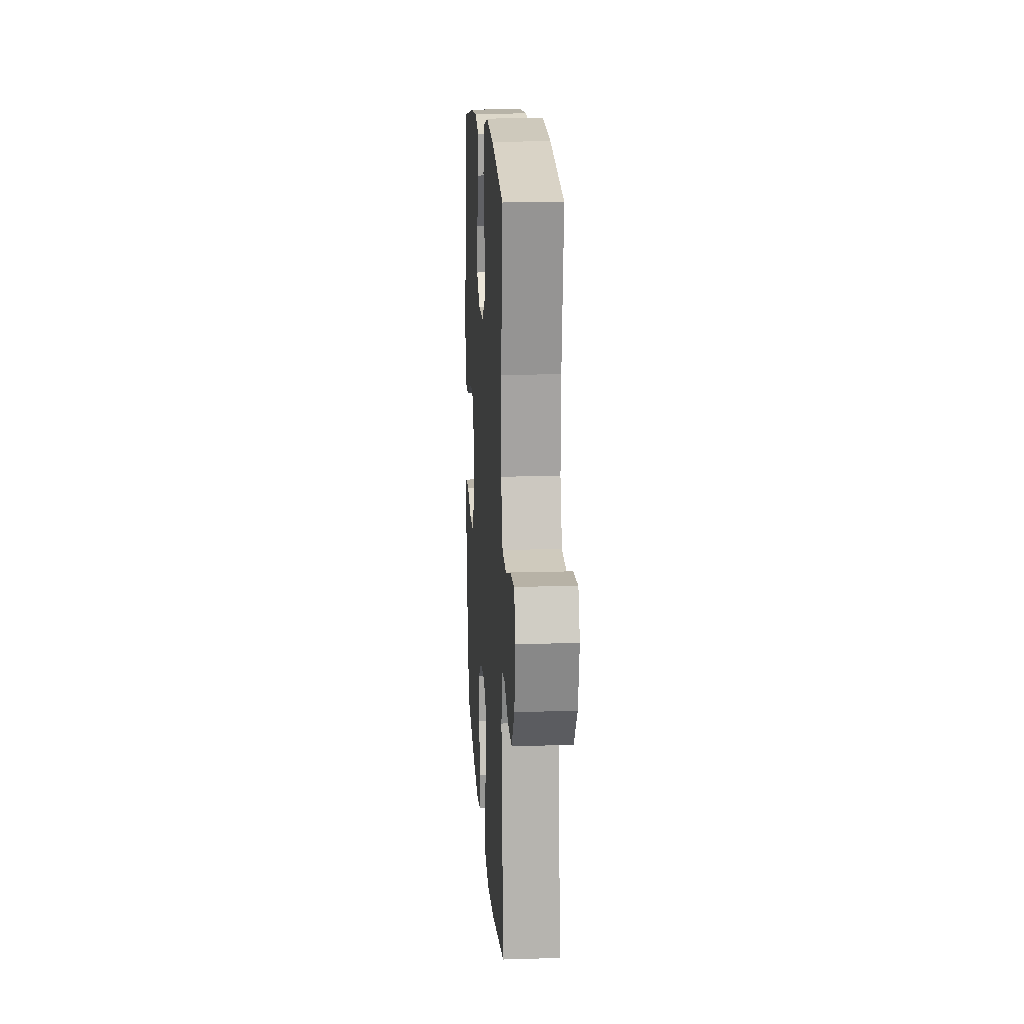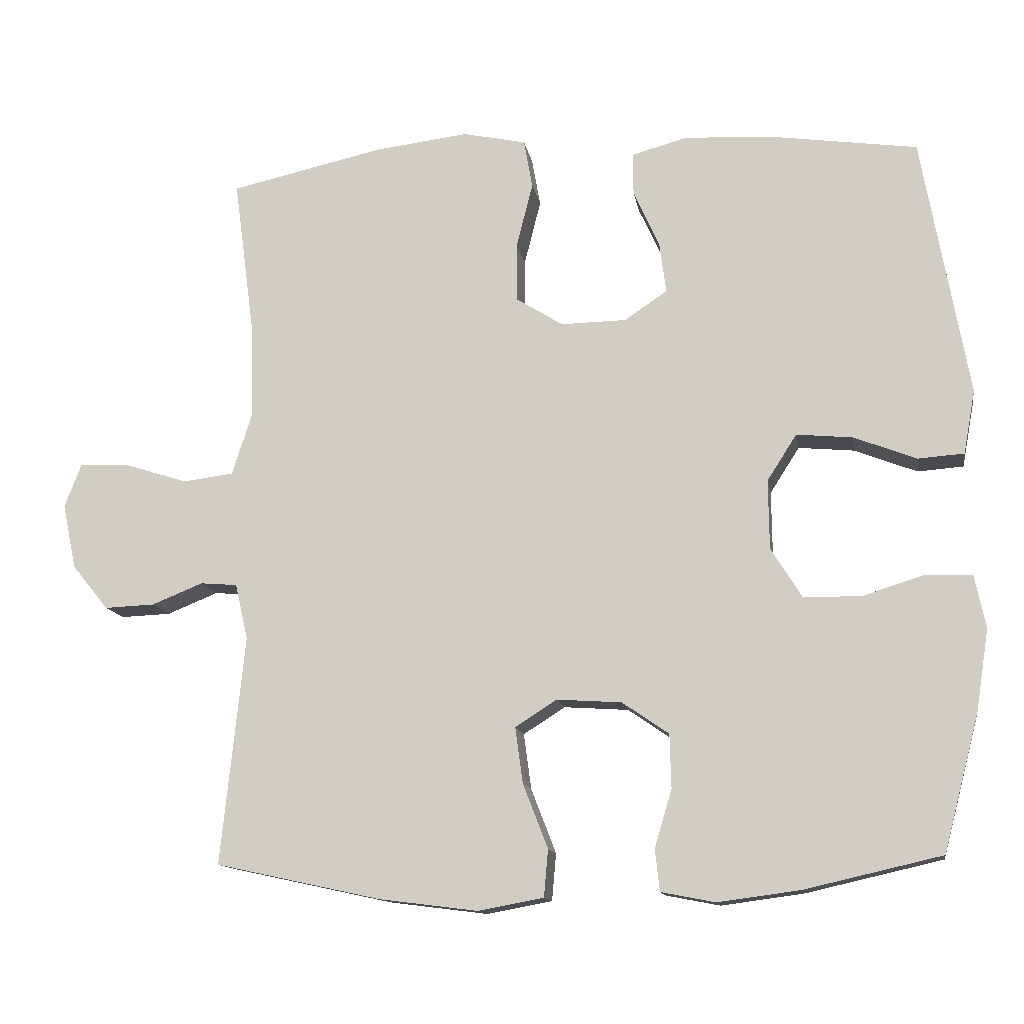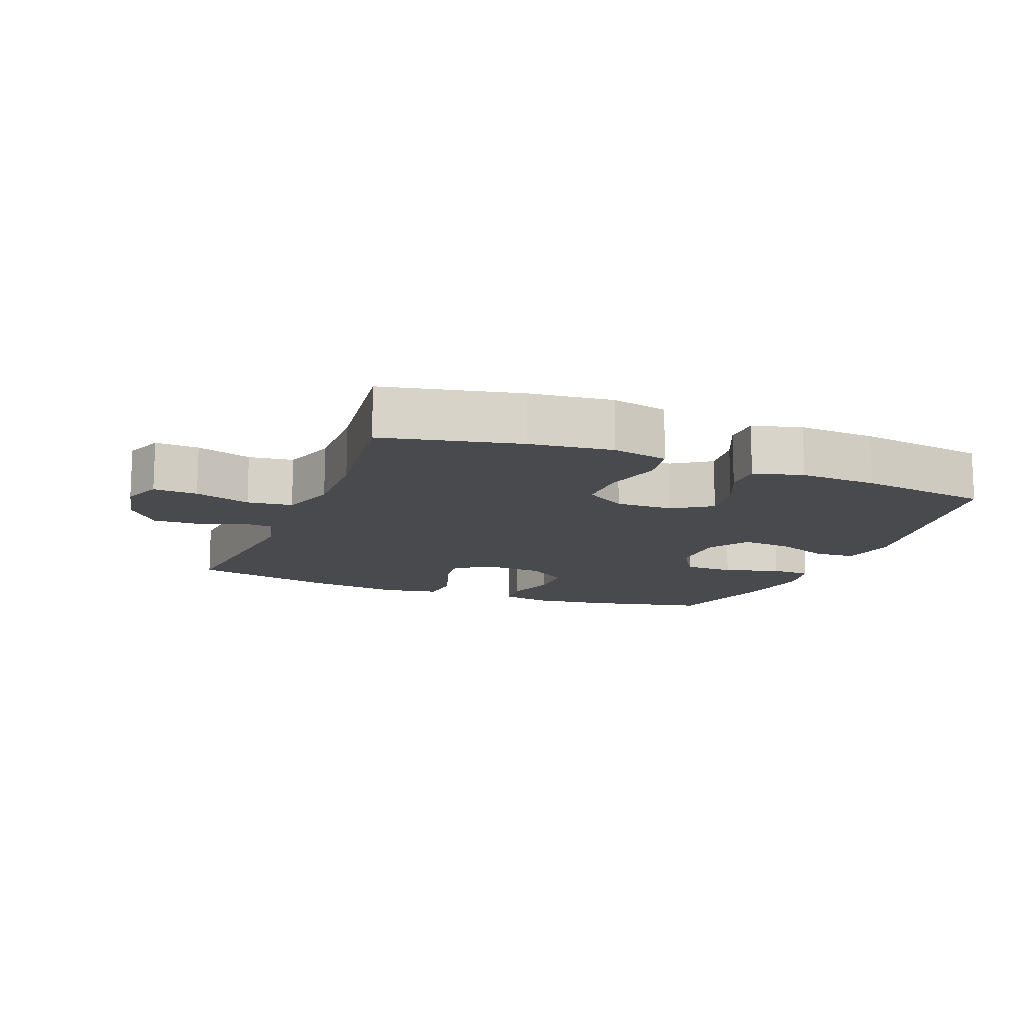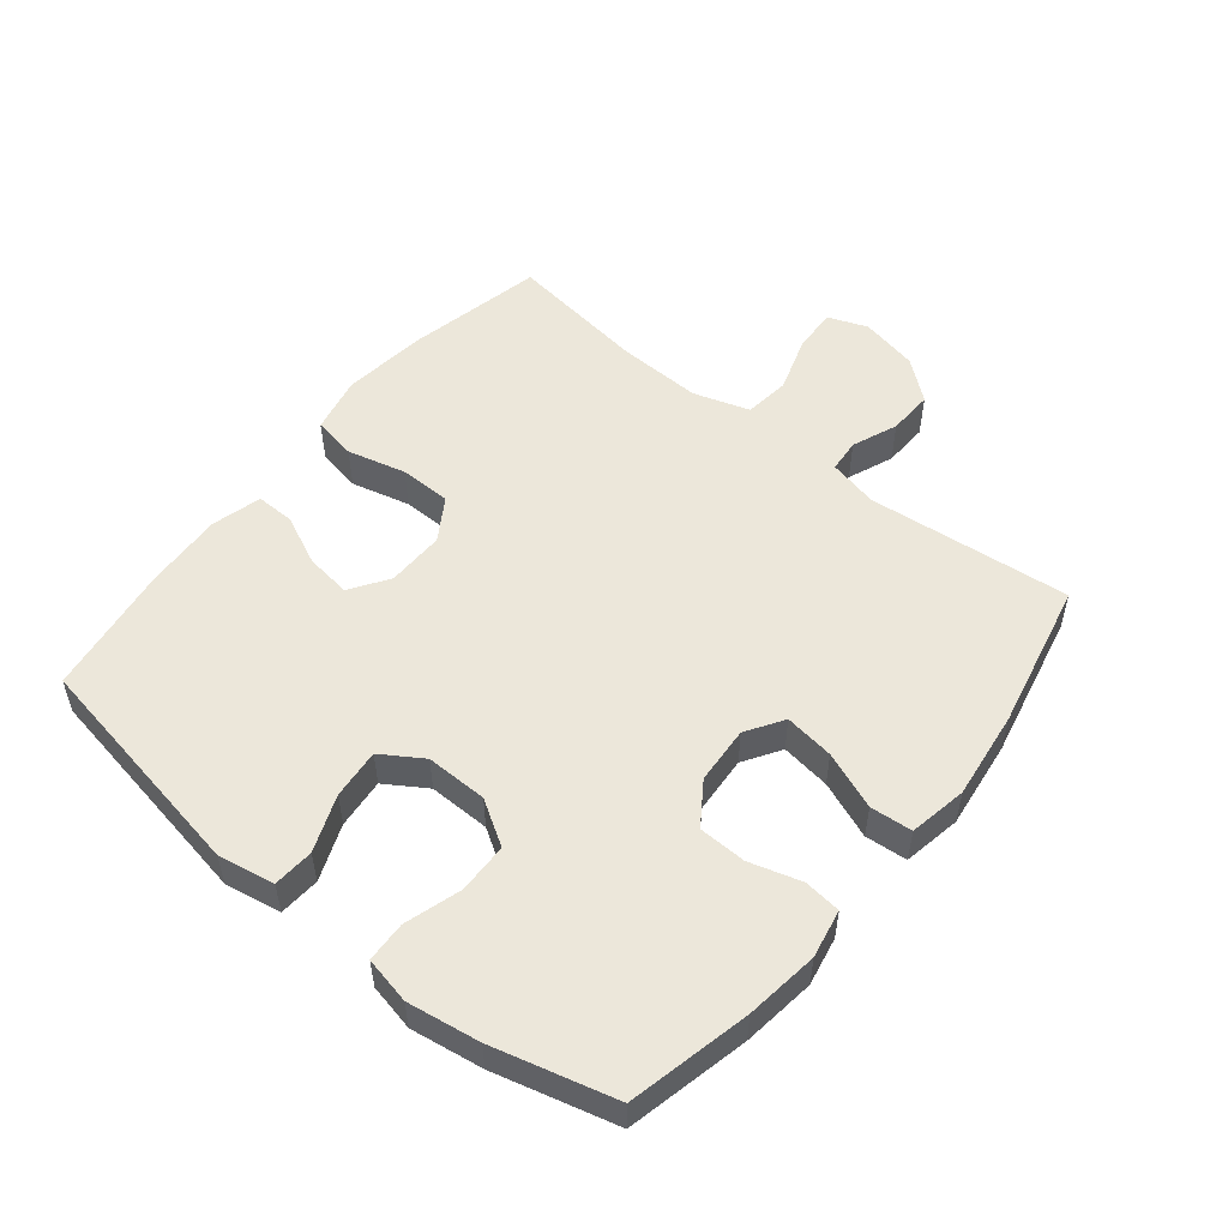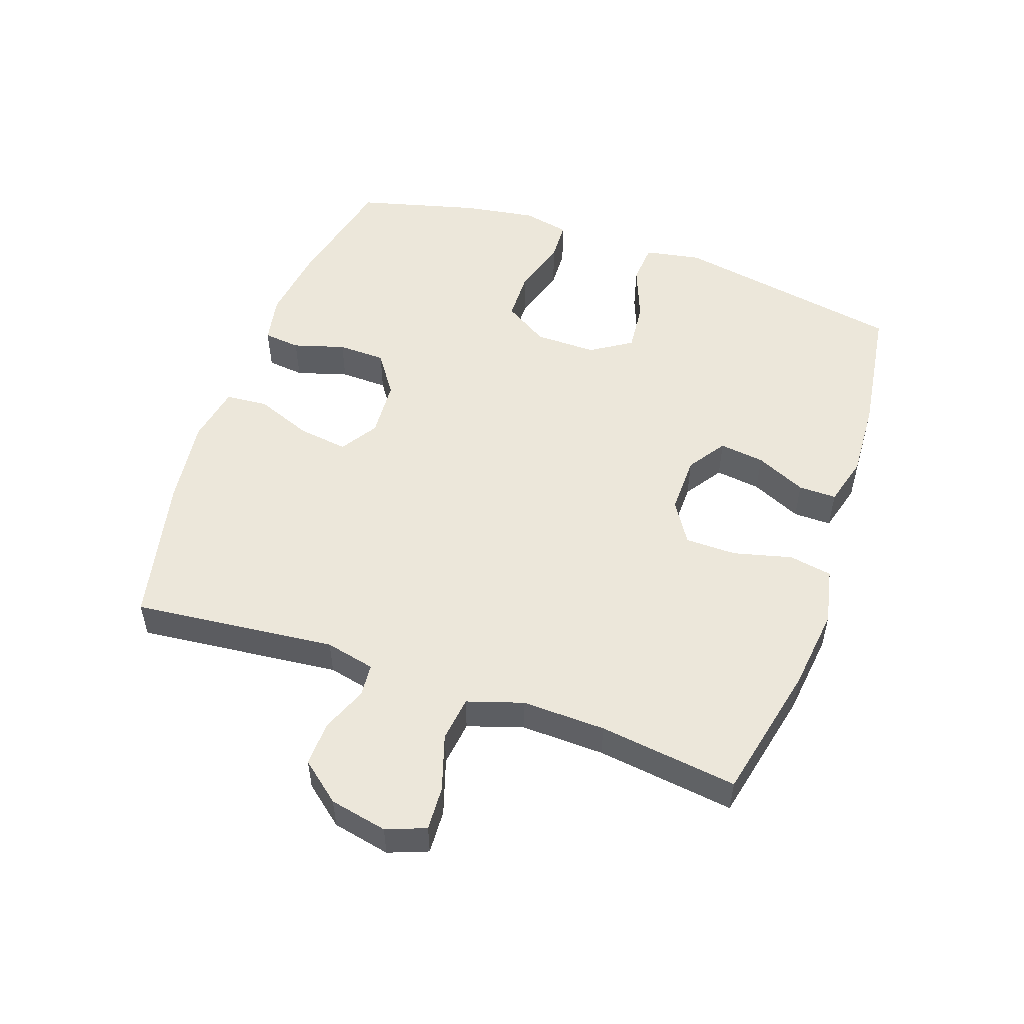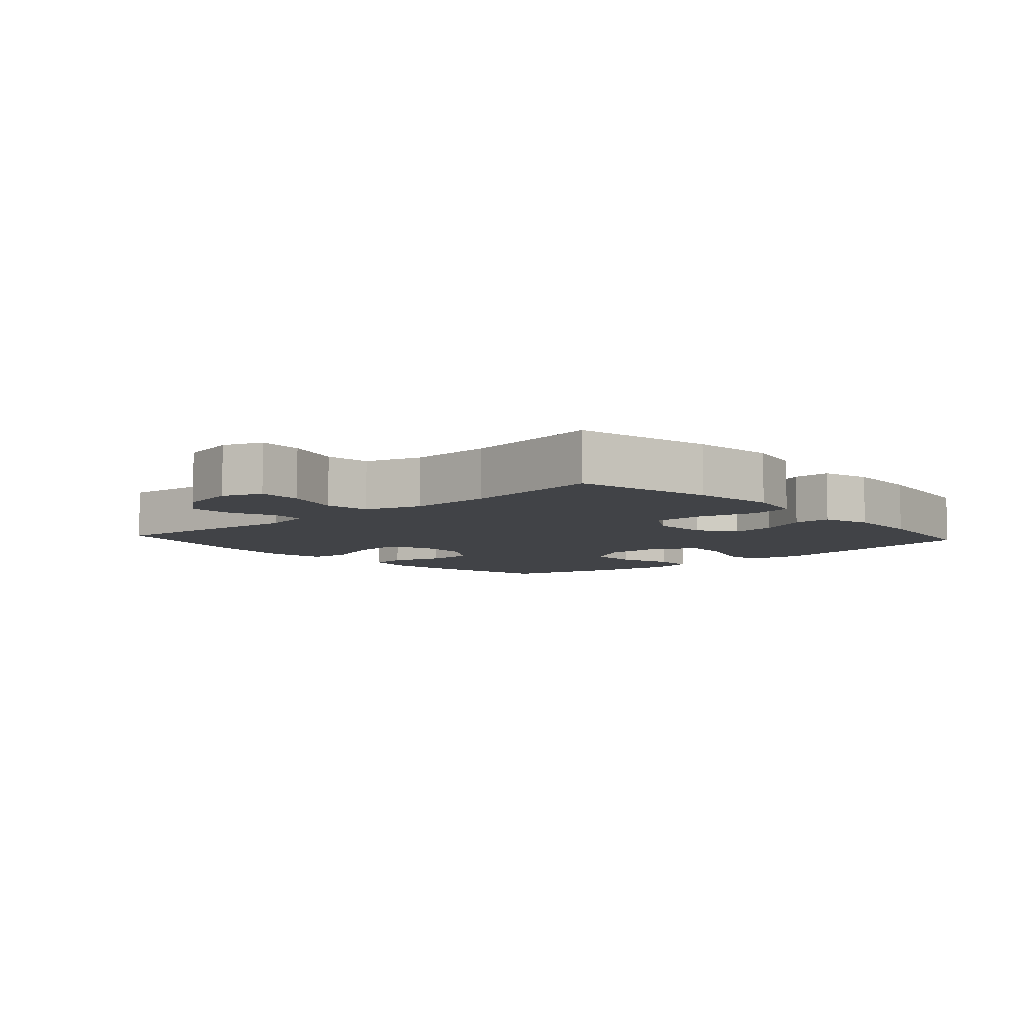
<metadata>
{"format":"obj","ext":"obj","renderer":"f3d","projection":"perspective","resolution":1024,"background":"white","views":[{"elev":15.6,"azim":-93.6,"up":"+Z"},{"elev":-12.9,"azim":9.5,"up":"+Z"},{"elev":-13.2,"azim":-21.6,"up":"+Y"},{"elev":53.4,"azim":129.0,"up":"+Y"},{"elev":52.6,"azim":-70.8,"up":"+Y"},{"elev":-6.9,"azim":-47.9,"up":"+Y"}]}
</metadata>
<code>
o path186_path186.001
v 0.3158 0.0375 0.5362
v 0.1933 0.0375 0.5427
v 0.1155 0.0375 0.5214
v 0.1162 0.0375 0.4615
v 0.1523 0.0375 0.3824
v 0.1616 0.0375 0.3112
v 0.1017 0.0375 0.2708
v 0.01026 0.0375 0.2692
v -0.05495 0.0375 0.3102
v -0.05583 0.0375 0.3912
v -0.0325 0.0375 0.4833
v -0.04465 0.0375 0.5515
v -0.1332 0.0375 0.5703
v -0.2637 0.0375 0.5545
v -0.4795 0.0375 0.5066
v -0.4507 0.0375 0.2877
v -0.4469 0.0375 0.1559
v -0.475 0.0375 0.06789
v -0.5461 0.0375 0.05896
v -0.6342 0.0375 0.08707
v -0.704 0.0375 0.09088
v -0.7279 0.0375 0.02878
v -0.7089 0.0375 -0.06208
v -0.6579 0.0375 -0.1248
v -0.5873 0.0375 -0.122
v -0.5158 0.0375 -0.0932
v -0.4641 0.0375 -0.09751
v -0.4464 0.0375 -0.1756
v -0.4795 0.0375 -0.4954
v -0.2482 0.0375 -0.5455
v -0.1095 0.0375 -0.5629
v -0.01845 0.0375 -0.5459
v -0.01259 0.0375 -0.4797
v -0.04745 0.0375 -0.3897
v -0.05799 0.0375 -0.3116
v 0.000453 0.0375 -0.2744
v 0.09099 0.0375 -0.2804
v 0.1563 0.0375 -0.3253
v 0.1582 0.0375 -0.4006
v 0.134 0.0375 -0.4817
v 0.1403 0.0375 -0.5398
v 0.2162 0.0375 -0.5545
v 0.331 0.0375 -0.5392
v 0.5222 0.0375 -0.4954
v 0.5723 0.0375 -0.3047
v 0.5903 0.0375 -0.1909
v 0.5748 0.0375 -0.1174
v 0.5111 0.0375 -0.1147
v 0.4229 0.0375 -0.1419
v 0.3433 0.0375 -0.1402
v 0.3001 0.0375 -0.07074
v 0.299 0.0375 0.0263
v 0.3404 0.0375 0.09072
v 0.4187 0.0375 0.08339
v 0.5065 0.0375 0.04915
v 0.5705 0.0375 0.05384
v 0.5869 0.0375 0.1428
v 0.5222 0.0375 0.5066
v 0.3158 -0.0375 0.5362
v 0.1933 -0.0375 0.5427
v 0.1155 -0.0375 0.5214
v 0.1162 -0.0375 0.4615
v 0.1523 -0.0375 0.3824
v 0.1616 -0.0375 0.3112
v 0.1017 -0.0375 0.2708
v 0.01026 -0.0375 0.2692
v -0.05495 -0.0375 0.3102
v -0.05583 -0.0375 0.3912
v -0.0325 -0.0375 0.4833
v -0.04465 -0.0375 0.5515
v -0.1332 -0.0375 0.5703
v -0.2637 -0.0375 0.5545
v -0.4795 -0.0375 0.5066
v -0.4507 -0.0375 0.2877
v -0.4469 -0.0375 0.1559
v -0.475 -0.0375 0.06789
v -0.5461 -0.0375 0.05896
v -0.6342 -0.0375 0.08707
v -0.704 -0.0375 0.09088
v -0.7279 -0.0375 0.02878
v -0.7089 -0.0375 -0.06208
v -0.6579 -0.0375 -0.1248
v -0.5873 -0.0375 -0.122
v -0.5158 -0.0375 -0.0932
v -0.4641 -0.0375 -0.09751
v -0.4464 -0.0375 -0.1756
v -0.4795 -0.0375 -0.4954
v -0.2482 -0.0375 -0.5455
v -0.1095 -0.0375 -0.5629
v -0.01845 -0.0375 -0.5459
v -0.01259 -0.0375 -0.4797
v -0.04745 -0.0375 -0.3897
v -0.05799 -0.0375 -0.3116
v 0.000453 -0.0375 -0.2744
v 0.09099 -0.0375 -0.2804
v 0.1563 -0.0375 -0.3253
v 0.1582 -0.0375 -0.4006
v 0.134 -0.0375 -0.4817
v 0.1403 -0.0375 -0.5398
v 0.2162 -0.0375 -0.5545
v 0.331 -0.0375 -0.5392
v 0.5222 -0.0375 -0.4954
v 0.5723 -0.0375 -0.3047
v 0.5903 -0.0375 -0.1909
v 0.5748 -0.0375 -0.1174
v 0.5111 -0.0375 -0.1147
v 0.4229 -0.0375 -0.1419
v 0.3433 -0.0375 -0.1402
v 0.3001 -0.0375 -0.07074
v 0.299 -0.0375 0.0263
v 0.3404 -0.0375 0.09072
v 0.4187 -0.0375 0.08339
v 0.5065 -0.0375 0.04915
v 0.5705 -0.0375 0.05384
v 0.5869 -0.0375 0.1428
v 0.5222 -0.0375 0.5066
v 0.5723 0.0375 -0.3047
v 0.5903 0.0375 -0.1909
v 0.5748 0.0375 -0.1174
v 0.5748 0.0375 -0.1174
v 0.5705 0.0375 0.05384
v 0.5705 0.0375 0.05384
v 0.5869 0.0375 0.1428
v 0.5111 0.0375 -0.1147
v 0.5065 0.0375 0.04915
v 0.5222 0.0375 -0.4954
v 0.5222 0.0375 -0.4954
v 0.5222 0.0375 0.5066
v 0.5222 0.0375 0.5066
v 0.4229 0.0375 -0.1419
v 0.4187 0.0375 0.08339
v 0.331 0.0375 -0.5392
v 0.3158 0.0375 0.5362
v 0.3433 0.0375 -0.1402
v 0.3404 0.0375 0.09072
v 0.3404 0.0375 0.09072
v 0.3001 0.0375 -0.07074
v 0.299 0.0375 0.0263
v 0.2162 0.0375 -0.5545
v 0.1933 0.0375 0.5427
v 0.1403 0.0375 -0.5398
v 0.1403 0.0375 -0.5398
v 0.1523 0.0375 0.3824
v 0.1616 0.0375 0.3112
v 0.1616 0.0375 0.3112
v 0.1155 0.0375 0.5214
v 0.1155 0.0375 0.5214
v 0.1563 0.0375 -0.3253
v 0.1582 0.0375 -0.4006
v 0.1017 0.0375 0.2708
v 0.134 0.0375 -0.4817
v 0.09099 0.0375 -0.2804
v 0.1162 0.0375 0.4615
v 0.01026 0.0375 0.2692
v 0.000453 0.0375 -0.2744
v -0.05495 0.0375 0.3102
v -0.05799 0.0375 -0.3116
v -0.05799 0.0375 -0.3116
v -0.01845 0.0375 -0.5459
v -0.01845 0.0375 -0.5459
v -0.01259 0.0375 -0.4797
v -0.04745 0.0375 -0.3897
v -0.1095 0.0375 -0.5629
v -0.05583 0.0375 0.3912
v -0.0325 0.0375 0.4833
v -0.04465 0.0375 0.5515
v -0.04465 0.0375 0.5515
v -0.1332 0.0375 0.5703
v -0.2482 0.0375 -0.5455
v -0.2637 0.0375 0.5545
v -0.4795 0.0375 -0.4954
v -0.4795 0.0375 -0.4954
v -0.4464 0.0375 -0.1756
v -0.4641 0.0375 -0.09751
v -0.4641 0.0375 -0.09751
v -0.4469 0.0375 0.1559
v -0.475 0.0375 0.06789
v -0.475 0.0375 0.06789
v -0.4507 0.0375 0.2877
v -0.4795 0.0375 0.5066
v -0.4795 0.0375 0.5066
v -0.5158 0.0375 -0.0932
v -0.5461 0.0375 0.05896
v -0.5873 0.0375 -0.122
v -0.6342 0.0375 0.08707
v -0.6579 0.0375 -0.1248
v -0.704 0.0375 0.09088
v -0.704 0.0375 0.09088
v -0.7089 0.0375 -0.06208
v -0.7279 0.0375 0.02878
v 0.5723 -0.0375 -0.3047
v 0.5903 -0.0375 -0.1909
v 0.5748 -0.0375 -0.1174
v 0.5748 -0.0375 -0.1174
v 0.5705 -0.0375 0.05384
v 0.5705 -0.0375 0.05384
v 0.5869 -0.0375 0.1428
v 0.5111 -0.0375 -0.1147
v 0.5065 -0.0375 0.04915
v 0.5222 -0.0375 -0.4954
v 0.5222 -0.0375 -0.4954
v 0.5222 -0.0375 0.5066
v 0.5222 -0.0375 0.5066
v 0.4229 -0.0375 -0.1419
v 0.4187 -0.0375 0.08339
v 0.331 -0.0375 -0.5392
v 0.3158 -0.0375 0.5362
v 0.3433 -0.0375 -0.1402
v 0.3404 -0.0375 0.09072
v 0.3404 -0.0375 0.09072
v 0.3001 -0.0375 -0.07074
v 0.299 -0.0375 0.0263
v 0.2162 -0.0375 -0.5545
v 0.1933 -0.0375 0.5427
v 0.1403 -0.0375 -0.5398
v 0.1403 -0.0375 -0.5398
v 0.1523 -0.0375 0.3824
v 0.1616 -0.0375 0.3112
v 0.1616 -0.0375 0.3112
v 0.1155 -0.0375 0.5214
v 0.1155 -0.0375 0.5214
v 0.1563 -0.0375 -0.3253
v 0.1582 -0.0375 -0.4006
v 0.1017 -0.0375 0.2708
v 0.134 -0.0375 -0.4817
v 0.09099 -0.0375 -0.2804
v 0.1162 -0.0375 0.4615
v 0.01026 -0.0375 0.2692
v 0.000453 -0.0375 -0.2744
v -0.05495 -0.0375 0.3102
v -0.05799 -0.0375 -0.3116
v -0.05799 -0.0375 -0.3116
v -0.01845 -0.0375 -0.5459
v -0.01845 -0.0375 -0.5459
v -0.01259 -0.0375 -0.4797
v -0.04745 -0.0375 -0.3897
v -0.1095 -0.0375 -0.5629
v -0.05583 -0.0375 0.3912
v -0.0325 -0.0375 0.4833
v -0.04465 -0.0375 0.5515
v -0.04465 -0.0375 0.5515
v -0.1332 -0.0375 0.5703
v -0.2482 -0.0375 -0.5455
v -0.2637 -0.0375 0.5545
v -0.4795 -0.0375 -0.4954
v -0.4795 -0.0375 -0.4954
v -0.4464 -0.0375 -0.1756
v -0.4641 -0.0375 -0.09751
v -0.4641 -0.0375 -0.09751
v -0.4469 -0.0375 0.1559
v -0.475 -0.0375 0.06789
v -0.475 -0.0375 0.06789
v -0.4507 -0.0375 0.2877
v -0.4795 -0.0375 0.5066
v -0.4795 -0.0375 0.5066
v -0.5158 -0.0375 -0.0932
v -0.5461 -0.0375 0.05896
v -0.5873 -0.0375 -0.122
v -0.6342 -0.0375 0.08707
v -0.6579 -0.0375 -0.1248
v -0.704 -0.0375 0.09088
v -0.704 -0.0375 0.09088
v -0.7089 -0.0375 -0.06208
v -0.7279 -0.0375 0.02878
f 238 239 242
f 264 259 261
f 233 235 237
f 229 212 228
f 209 224 212
f 243 247 245
f 247 231 248
f 207 218 202
f 215 213 225
f 257 256 251
f 198 192 193
f 256 257 258
f 208 222 206
f 200 191 206
f 242 239 240
f 253 238 244
f 253 230 238
f 223 206 222
f 244 238 242
f 217 207 214
f 227 214 220
f 202 209 205
f 243 231 247
f 260 258 263
f 253 244 254
f 204 192 198
f 250 230 253
f 224 209 218
f 211 212 229
f 248 251 256
f 213 206 223
f 231 229 248
f 248 228 251
f 208 206 191
f 250 228 230
f 197 199 195
f 225 213 223
f 218 209 202
f 192 204 191
f 222 208 226
f 263 259 264
f 202 205 197
f 205 199 197
f 217 214 227
f 218 207 217
f 226 211 229
f 226 208 211
f 248 229 228
f 191 204 208
f 231 243 236
f 228 212 224
f 258 257 263
f 251 228 250
f 237 236 243
f 259 263 257
f 236 237 235
f 45 46 104 103
f 46 120 194 104
f 122 57 115 196
f 47 48 106 105
f 55 56 114 113
f 127 45 103 201
f 57 129 203 115
f 48 49 107 106
f 54 55 113 112
f 43 44 102 101
f 58 1 59 116
f 49 50 108 107
f 136 54 112 210
f 50 51 109 108
f 52 53 111 110
f 42 43 101 100
f 1 2 60 59
f 51 52 110 109
f 142 42 100 216
f 5 145 219 63
f 2 147 221 60
f 38 39 97 96
f 6 7 65 64
f 40 41 99 98
f 39 40 98 97
f 37 38 96 95
f 4 5 63 62
f 3 4 62 61
f 7 8 66 65
f 36 37 95 94
f 8 9 67 66
f 158 36 94 232
f 160 33 91 234
f 33 34 92 91
f 31 32 90 89
f 10 11 69 68
f 11 167 241 69
f 12 13 71 70
f 34 35 93 92
f 9 10 68 67
f 30 31 89 88
f 13 14 72 71
f 172 30 88 246
f 28 29 87 86
f 175 28 86 249
f 17 178 252 75
f 16 17 75 74
f 181 16 74 255
f 14 15 73 72
f 26 27 85 84
f 18 19 77 76
f 25 26 84 83
f 19 20 78 77
f 24 25 83 82
f 20 188 262 78
f 23 24 82 81
f 22 23 81 80
f 21 22 80 79
f 164 168 165
f 190 187 185
f 159 163 161
f 155 154 138
f 135 138 150
f 169 171 173
f 173 174 157
f 133 128 144
f 141 151 139
f 183 177 182
f 124 119 118
f 182 184 183
f 134 132 148
f 126 132 117
f 168 166 165
f 179 170 164
f 179 164 156
f 149 148 132
f 170 168 164
f 143 140 133
f 153 146 140
f 128 131 135
f 169 173 157
f 186 189 184
f 179 180 170
f 130 124 118
f 176 179 156
f 150 144 135
f 137 155 138
f 174 182 177
f 139 149 132
f 157 174 155
f 174 177 154
f 134 117 132
f 176 156 154
f 123 121 125
f 151 149 139
f 144 128 135
f 118 117 130
f 148 152 134
f 189 190 185
f 128 123 131
f 131 123 125
f 143 153 140
f 144 143 133
f 152 155 137
f 152 137 134
f 174 154 155
f 117 134 130
f 157 162 169
f 154 150 138
f 184 189 183
f 177 176 154
f 163 169 162
f 185 183 189
f 162 161 163

</code>
